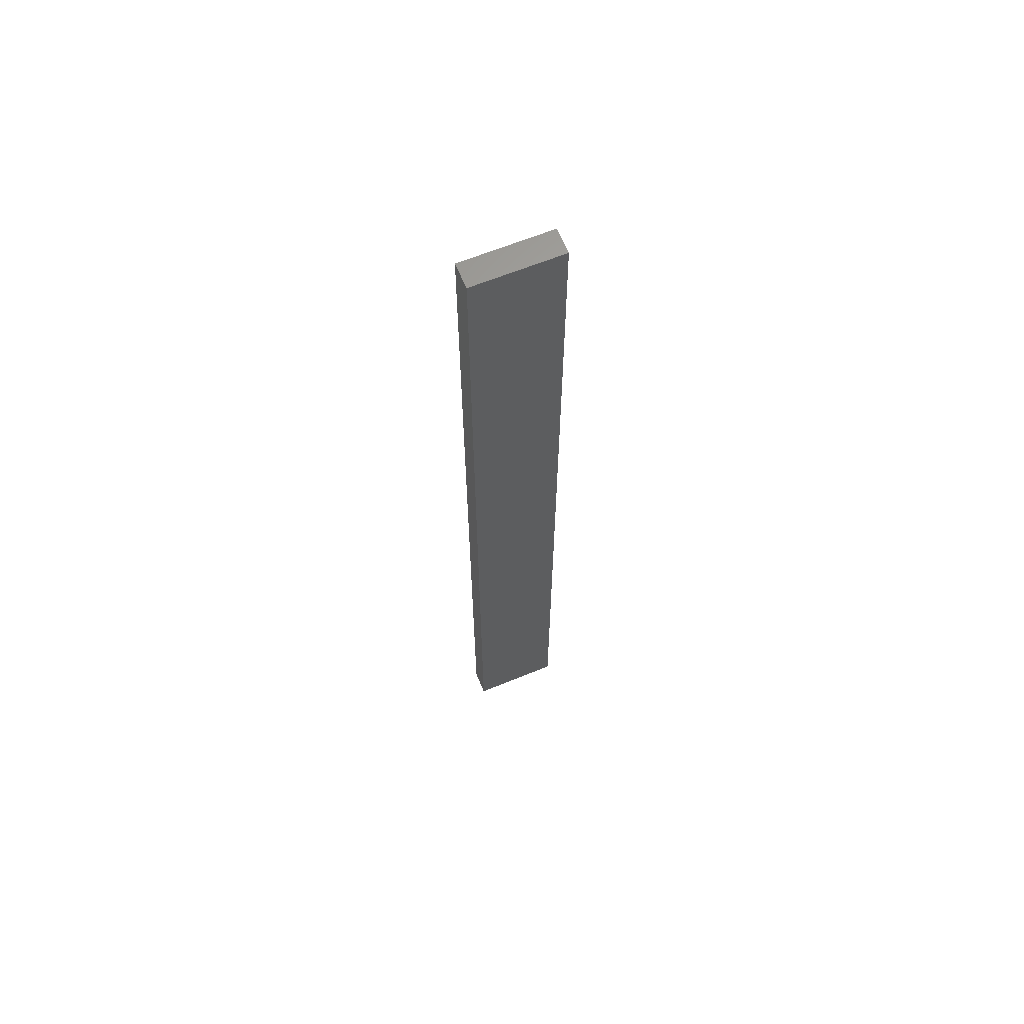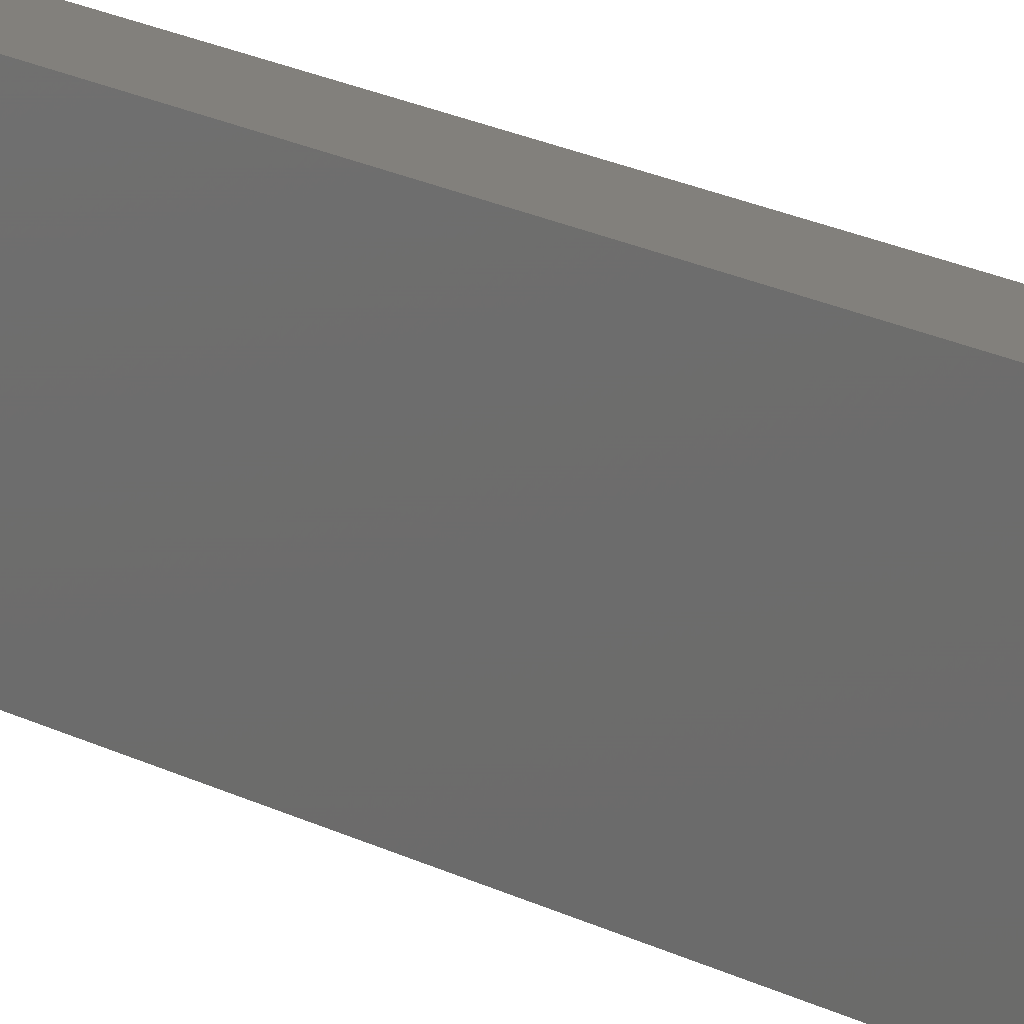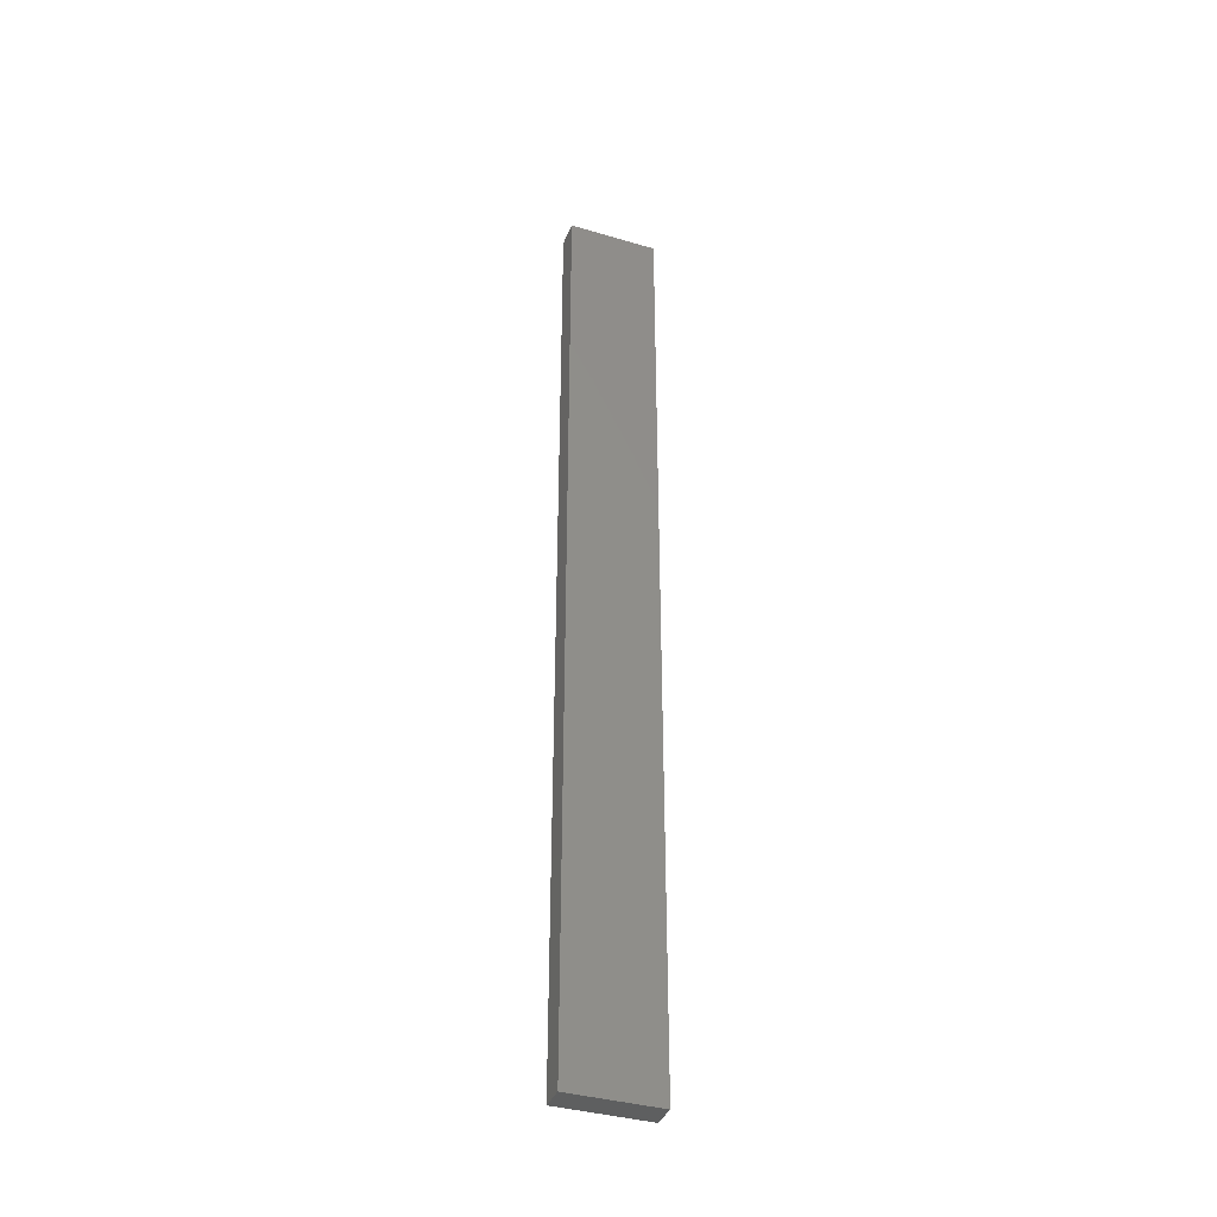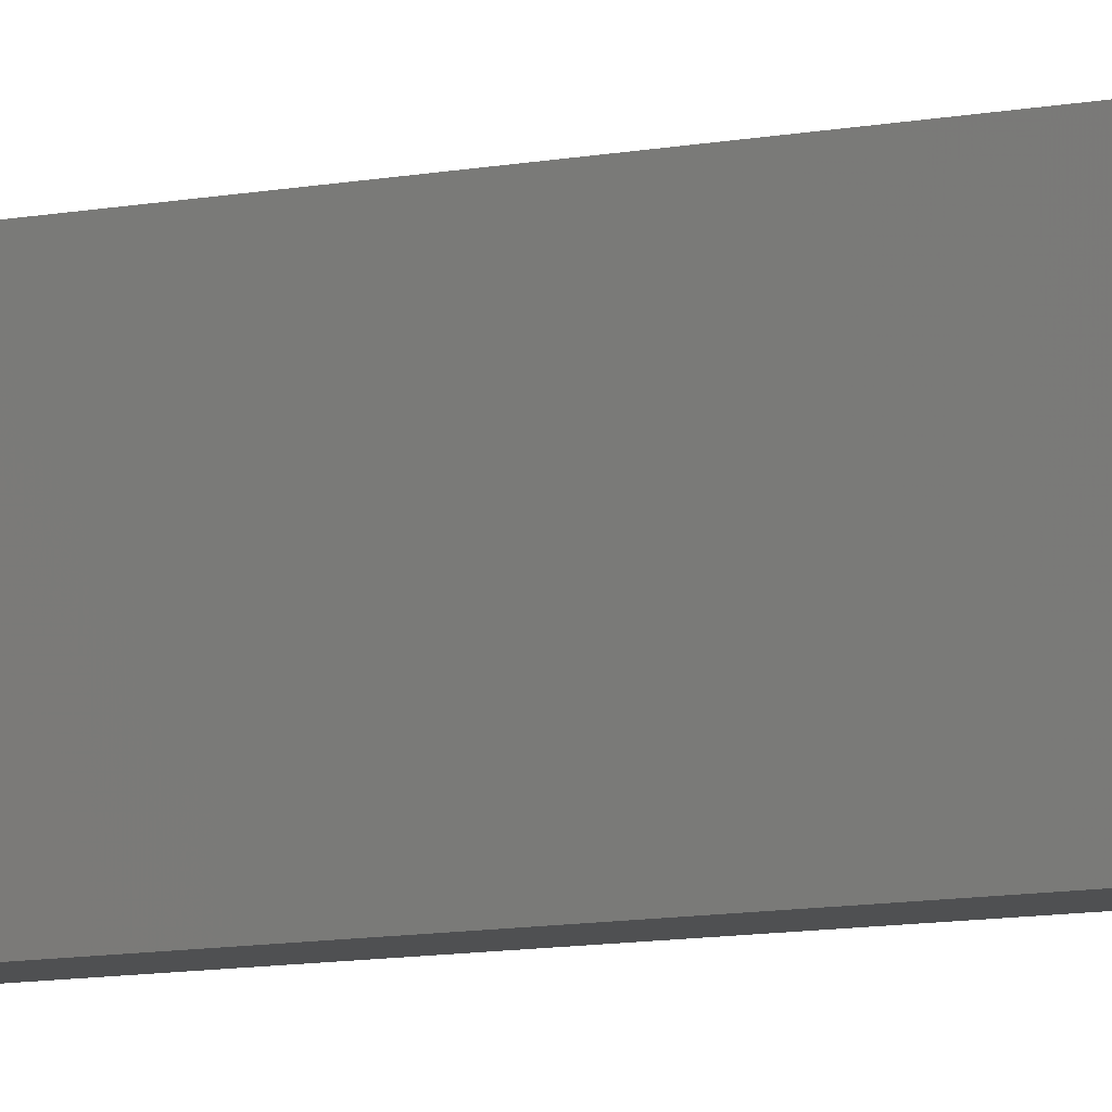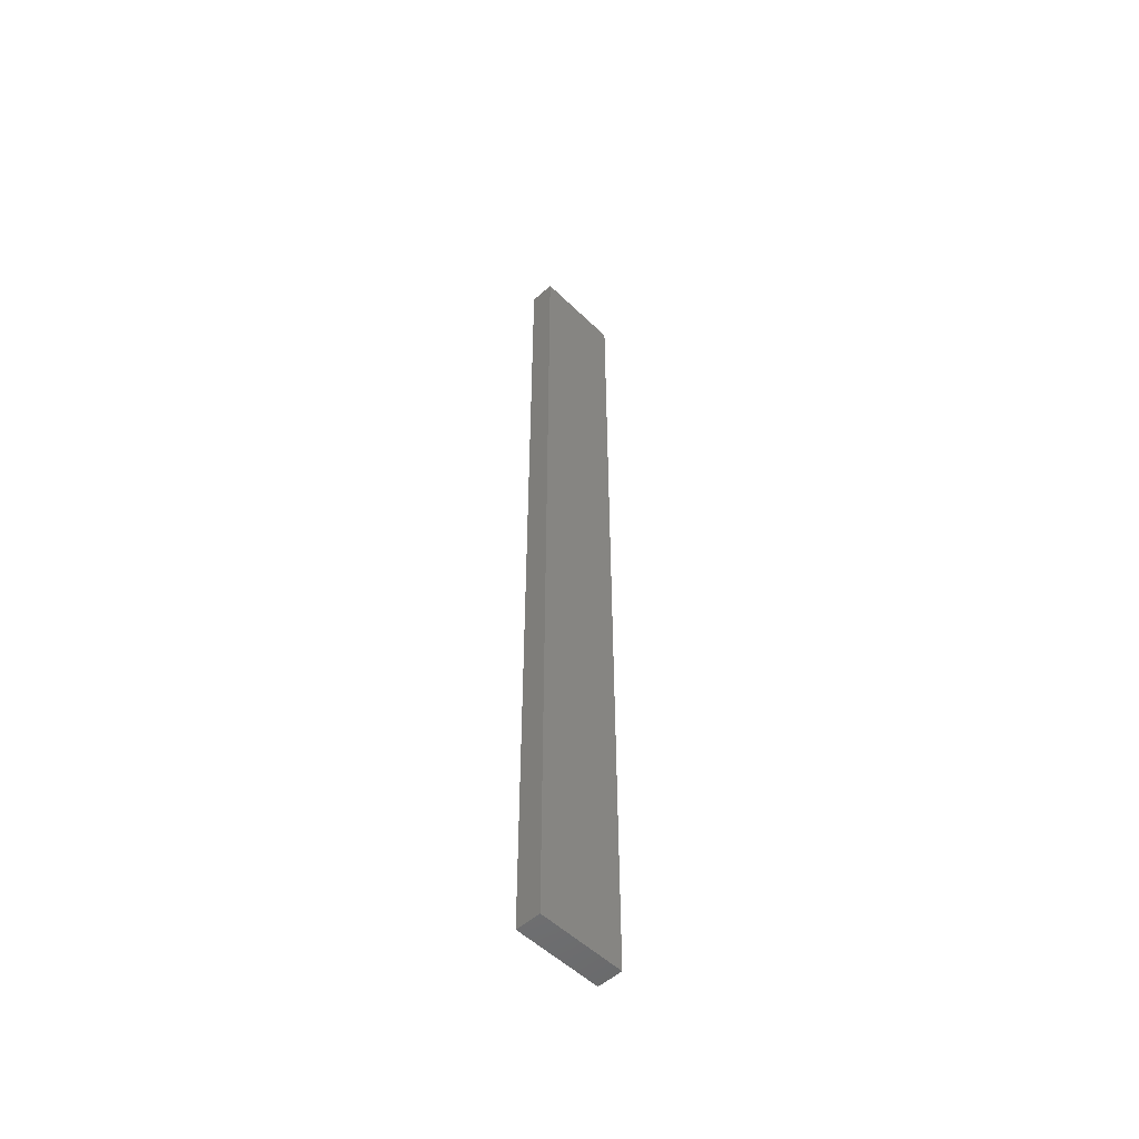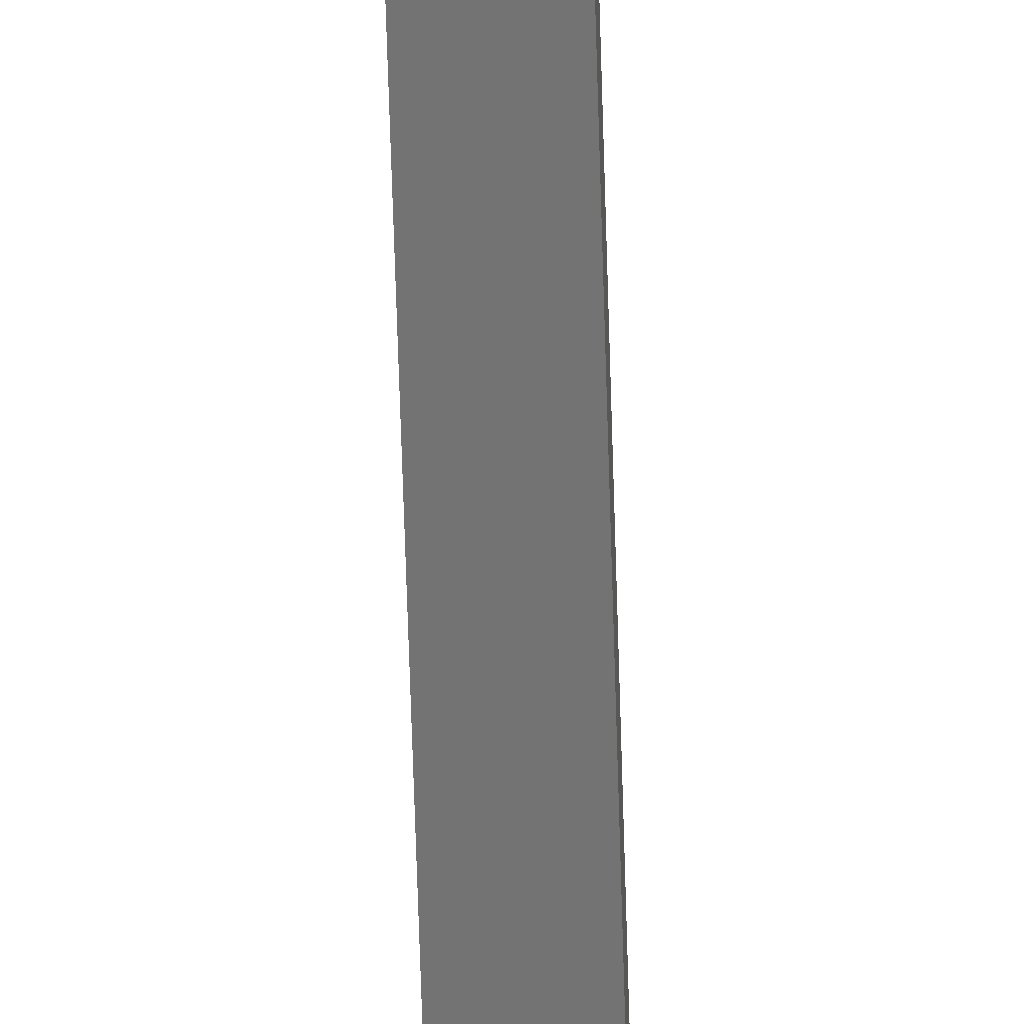
<metadata>
{"format":"stl","ext":"stl","renderer":"f3d","projection":"perspective","resolution":1024,"background":"white","views":[{"elev":64.2,"azim":67.6,"up":"+Z"},{"elev":14.6,"azim":-37.5,"up":"+Y"},{"elev":-37.9,"azim":69.4,"up":"+Z"},{"elev":-5.8,"azim":130.6,"up":"+Y"},{"elev":-52.5,"azim":-136.1,"up":"+Z"},{"elev":-65.1,"azim":-178.3,"up":"+Y"}]}
</metadata>
<code>
# stl→obj: 8 verts, 12 faces
v 0.1205 -0.2825 -0.3833
v 0.09707 -0.2825 -0.3833
v 0.09707 -0.2005 -0.3833
v 0.1205 -0.2005 -0.3833
v 0.1205 -0.2005 0.4839
v 0.1205 -0.2825 0.4839
v 0.09707 -0.2005 0.4839
v 0.09707 -0.2825 0.4839
f 1 2 3
f 1 3 4
f 5 6 1
f 5 1 4
f 5 4 3
f 5 3 7
f 8 6 5
f 8 5 7
f 8 7 3
f 8 3 2
f 8 2 1
f 8 1 6

</code>
